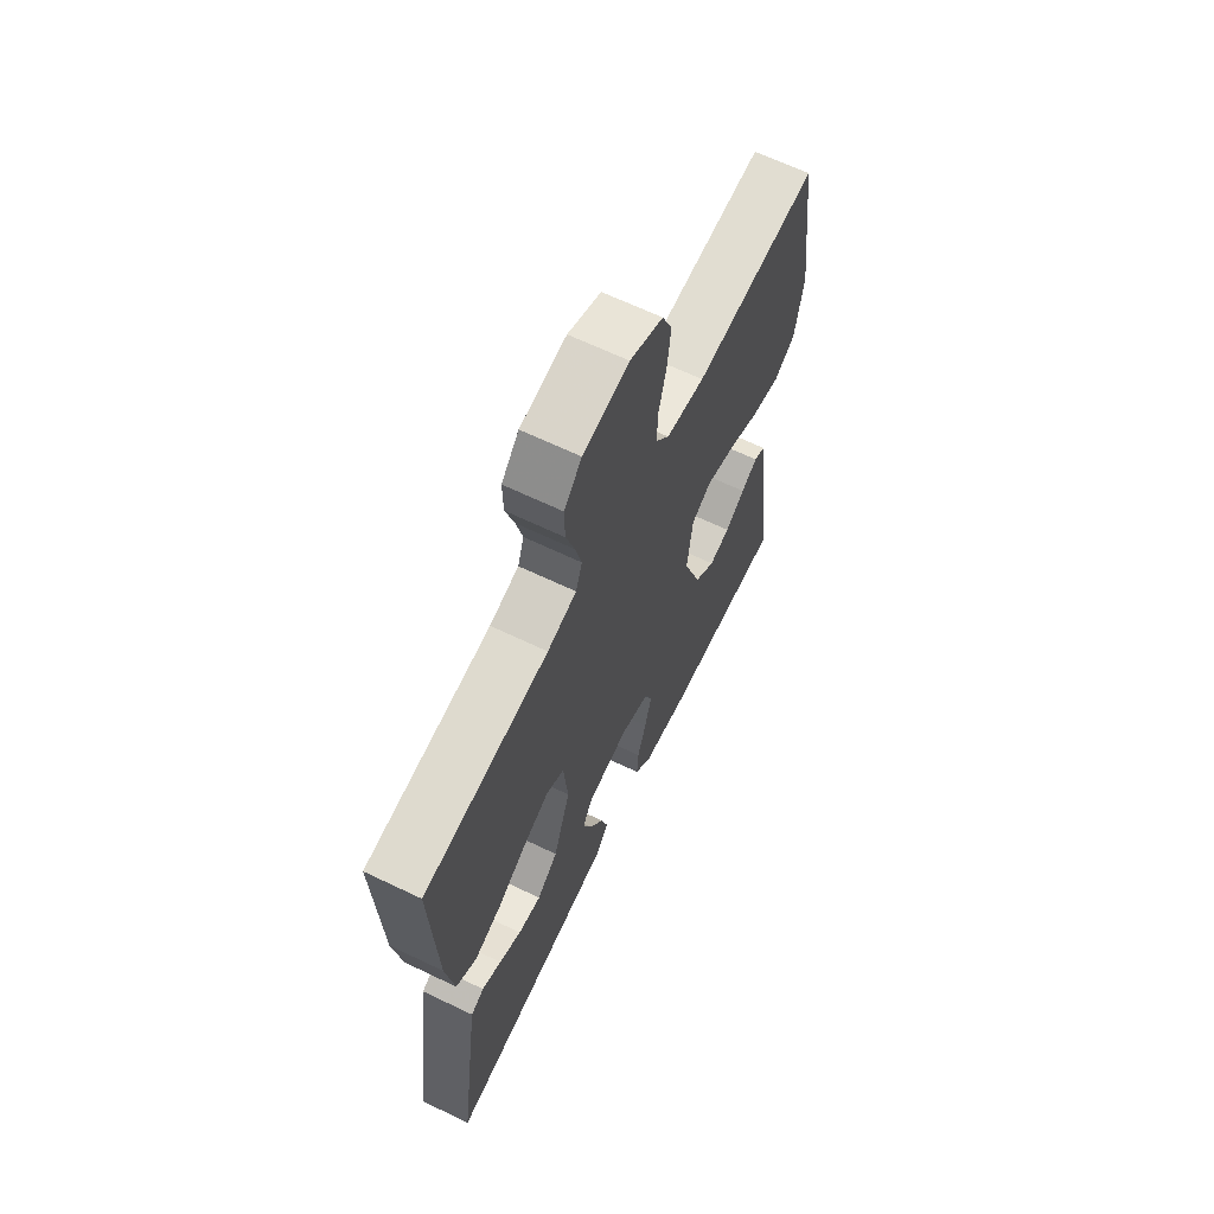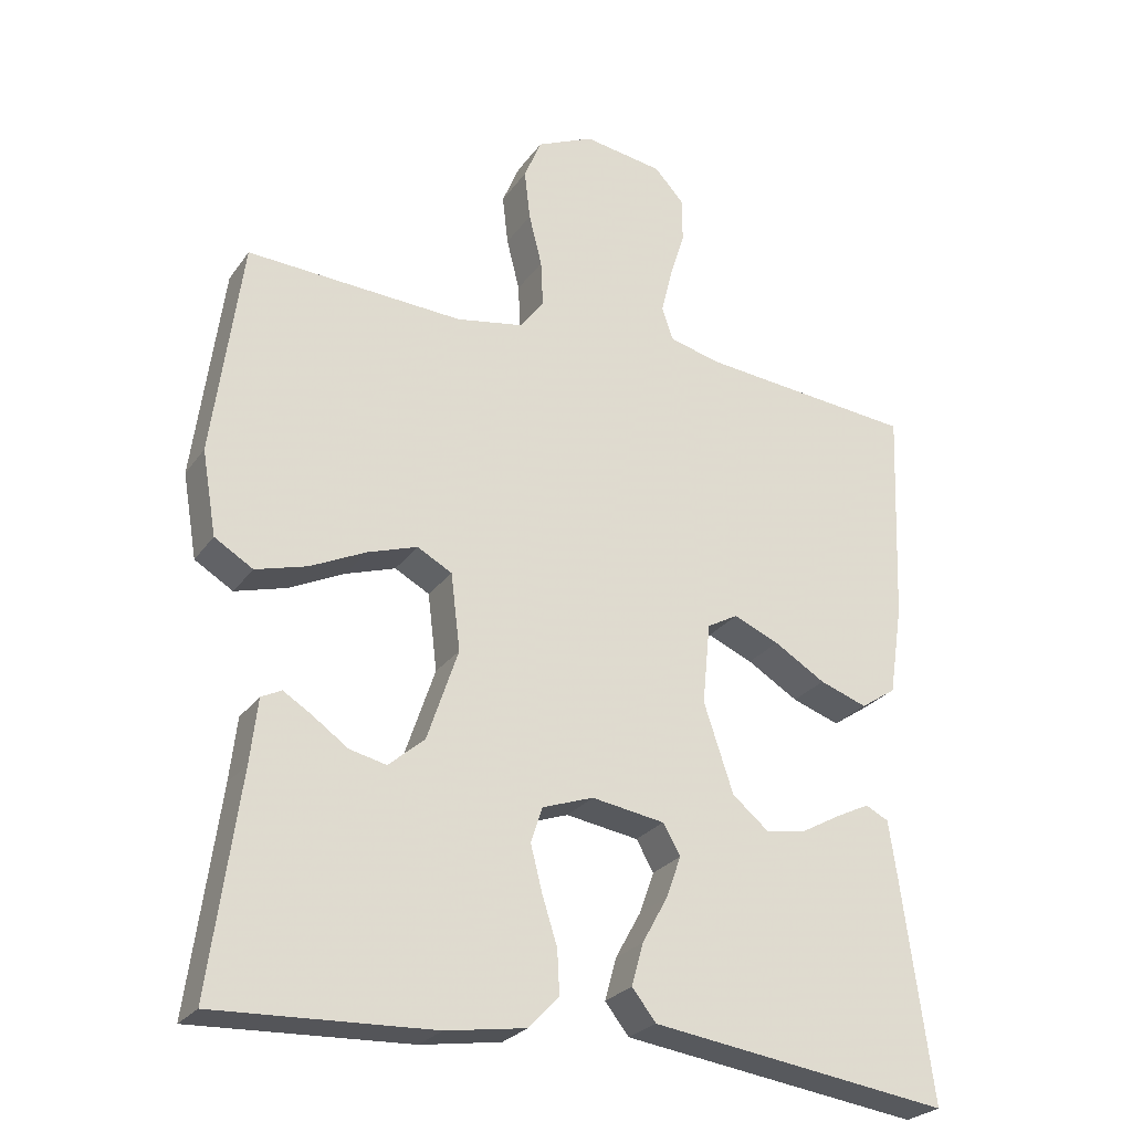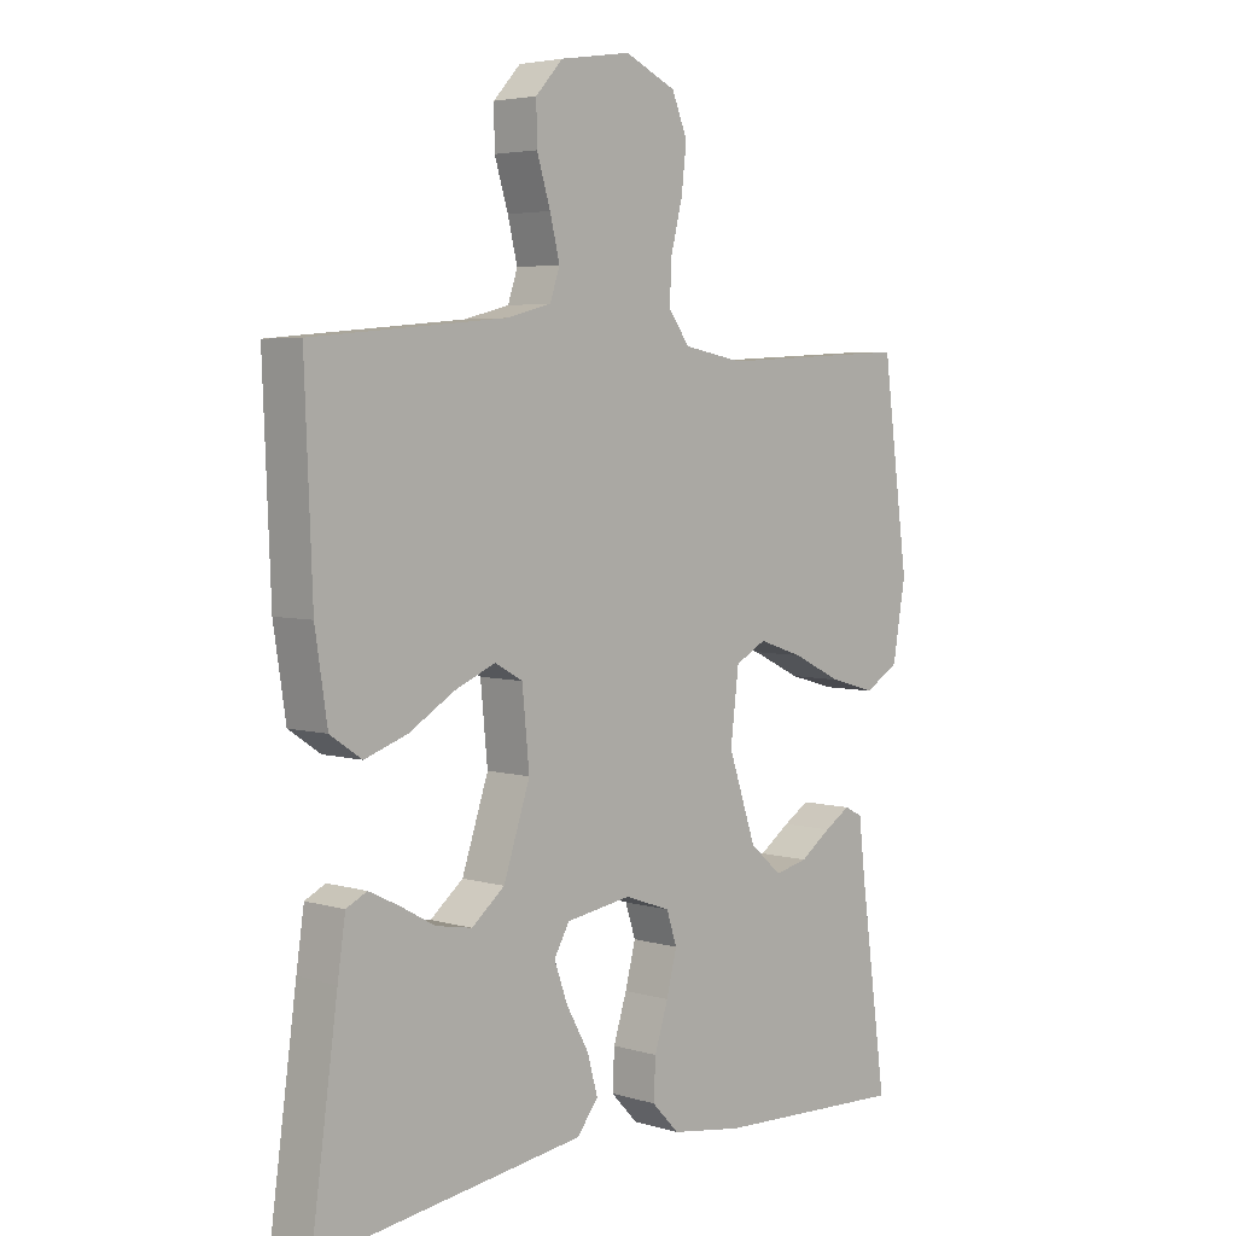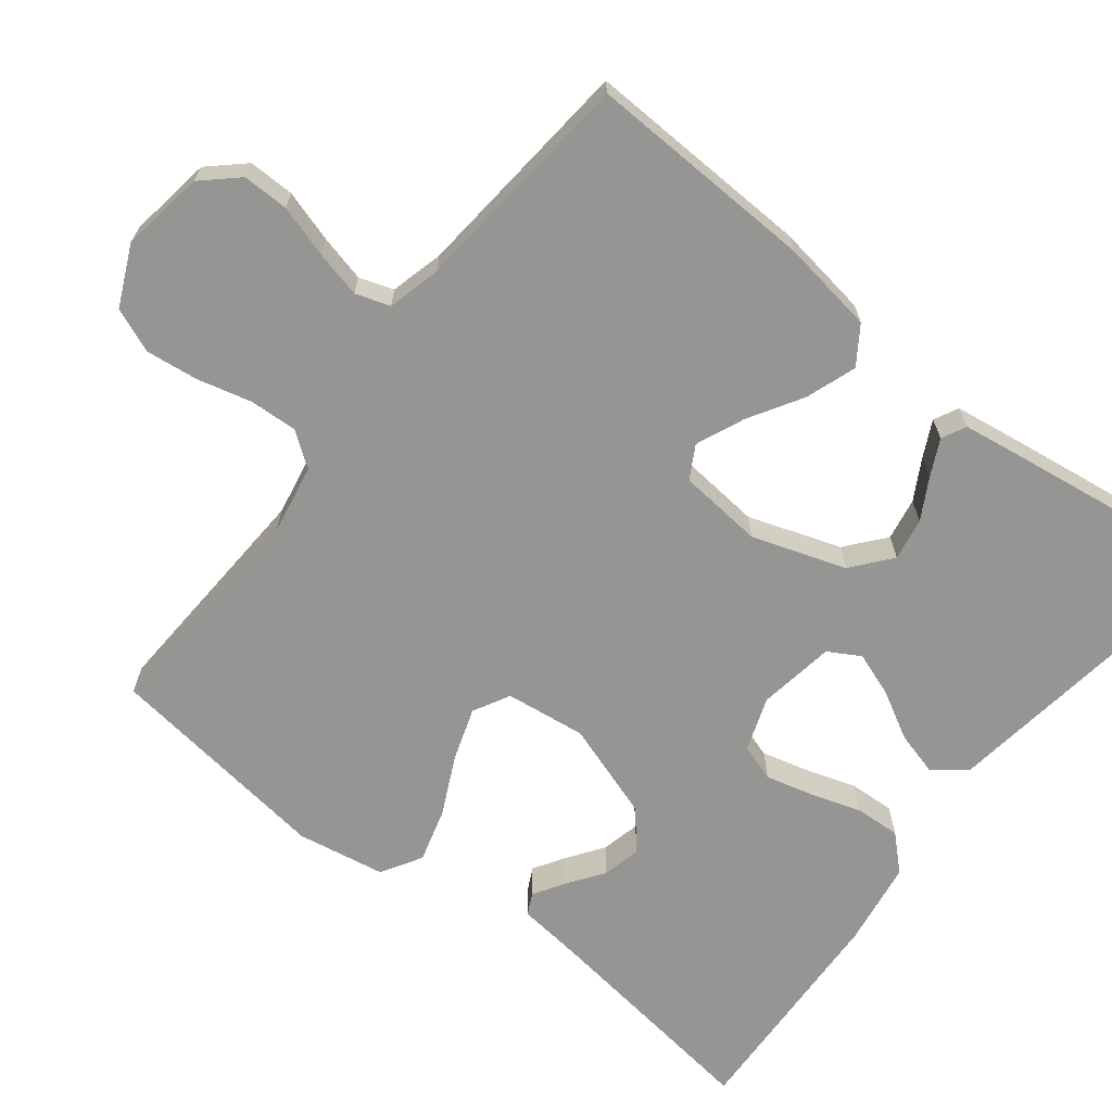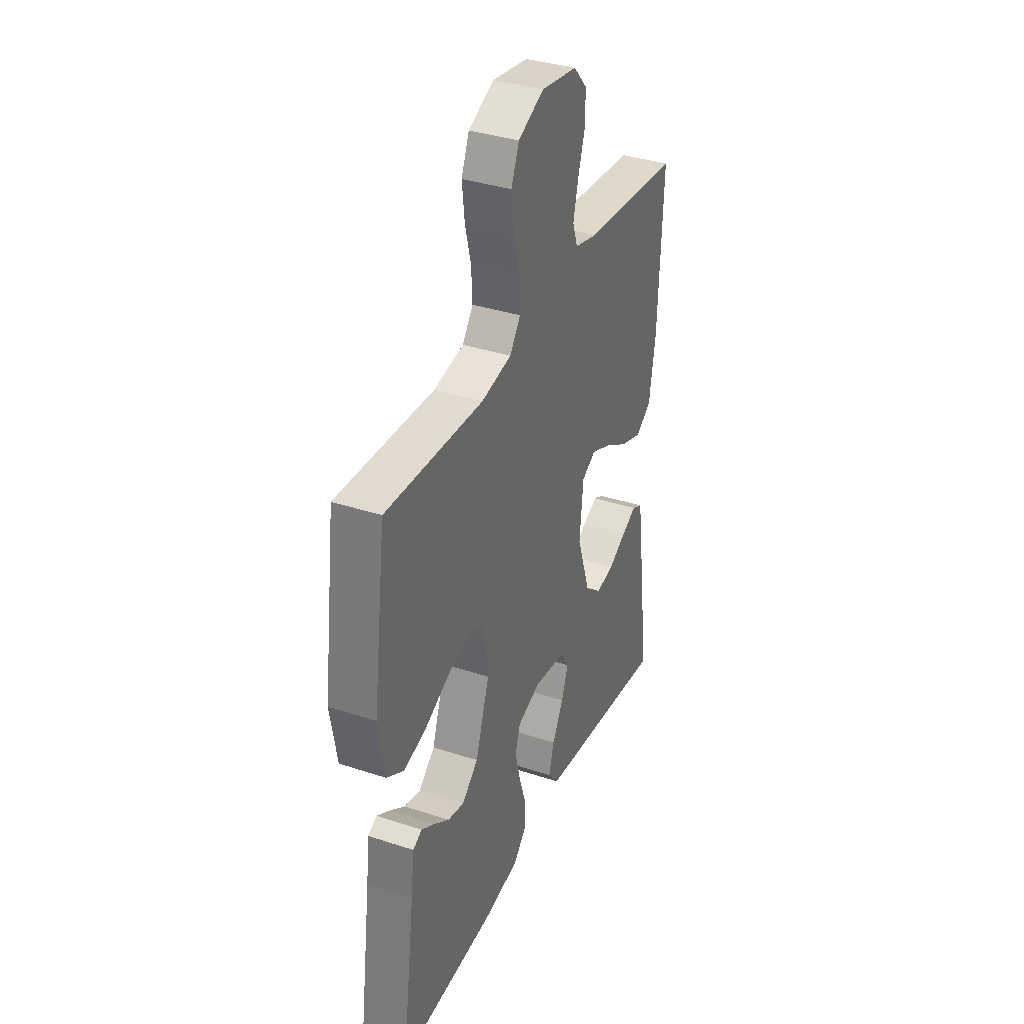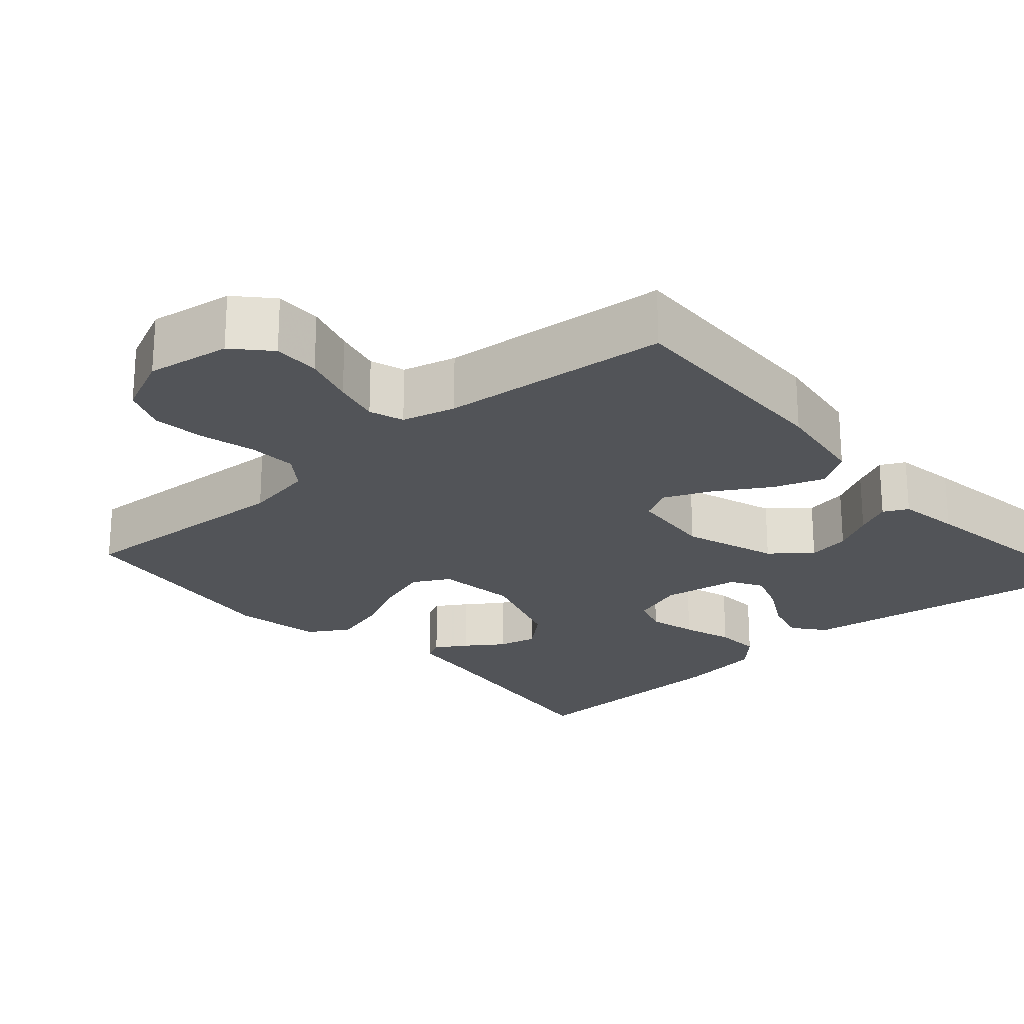
<metadata>
{"format":"obj","ext":"obj","renderer":"f3d","projection":"perspective","resolution":1024,"background":"white","views":[{"elev":65.7,"azim":115.7,"up":"+Z"},{"elev":-26.0,"azim":-27.4,"up":"+Z"},{"elev":4.4,"azim":133.6,"up":"+Z"},{"elev":-67.3,"azim":52.1,"up":"+Y"},{"elev":36.2,"azim":-66.7,"up":"+Z"},{"elev":-22.9,"azim":41.6,"up":"+Y"}]}
</metadata>
<code>
v 0.5 0.07 -0.5
v 0.2 0.07 -0.458
v 0.086 0.07 -0.442
v 0.053 0.07 -0.4
v 0.069 0.07 -0.342
v 0.104 0.07 -0.279
v 0.125 0.07 -0.221
v 0.101 0.07 -0.179
v 0 0.07 -0.163
v -0.071 0.07 -0.188
v -0.087 0.07 -0.237
v -0.071 0.07 -0.3
v -0.05 0.07 -0.366
v -0.047 0.07 -0.426
v -0.089 0.07 -0.47
v -0.2 0.07 -0.487
v -0.5 0.07 -0.5
v -0.459 0.07 -0.2
v -0.449 0.07 -0.113
v -0.421 0.07 -0.099
v -0.381 0.07 -0.124
v -0.333 0.07 -0.158
v -0.282 0.07 -0.17
v -0.232 0.07 -0.127
v -0.189 0.07 0
v -0.202 0.07 0.106
v -0.25 0.07 0.132
v -0.319 0.07 0.109
v -0.396 0.07 0.072
v -0.467 0.07 0.052
v -0.52 0.07 0.084
v -0.54 0.07 0.2
v -0.5 0.07 0.5
v -0.2 0.07 0.484
v -0.107 0.07 0.501
v -0.074 0.07 0.546
v -0.077 0.07 0.609
v -0.095 0.07 0.681
v -0.103 0.07 0.75
v -0.079 0.07 0.808
v 0 0.07 0.844
v 0.11 0.07 0.827
v 0.152 0.07 0.781
v 0.151 0.07 0.72
v 0.13 0.07 0.652
v 0.115 0.07 0.591
v 0.13 0.07 0.546
v 0.2 0.07 0.528
v 0.5 0.07 0.5
v 0.488 0.07 0.2
v 0.469 0.07 0.076
v 0.42 0.07 0.043
v 0.354 0.07 0.066
v 0.283 0.07 0.109
v 0.22 0.07 0.136
v 0.177 0.07 0.112
v 0.166 0.07 0
v 0.207 0.07 -0.123
v 0.258 0.07 -0.165
v 0.314 0.07 -0.155
v 0.368 0.07 -0.125
v 0.415 0.07 -0.102
v 0.447 0.07 -0.118
v 0.459 0.07 -0.2
v 0.5 0 -0.5
v 0.2 0 -0.458
v 0.086 0 -0.442
v 0.053 0 -0.4
v 0.069 0 -0.342
v 0.104 0 -0.279
v 0.125 0 -0.221
v 0.101 0 -0.179
v 0 0 -0.163
v -0.071 0 -0.188
v -0.087 0 -0.237
v -0.071 0 -0.3
v -0.05 0 -0.366
v -0.047 0 -0.426
v -0.089 0 -0.47
v -0.2 0 -0.487
v -0.5 0 -0.5
v -0.459 0 -0.2
v -0.449 0 -0.113
v -0.421 0 -0.099
v -0.381 0 -0.124
v -0.333 0 -0.158
v -0.282 0 -0.17
v -0.232 0 -0.127
v -0.189 0 0
v -0.202 0 0.106
v -0.25 0 0.132
v -0.319 0 0.109
v -0.396 0 0.072
v -0.467 0 0.052
v -0.52 0 0.084
v -0.54 0 0.2
v -0.5 0 0.5
v -0.2 0 0.484
v -0.107 0 0.501
v -0.074 0 0.546
v -0.077 0 0.609
v -0.095 0 0.681
v -0.103 0 0.75
v -0.079 0 0.808
v 0 0 0.844
v 0.11 0 0.827
v 0.152 0 0.781
v 0.151 0 0.72
v 0.13 0 0.652
v 0.115 0 0.591
v 0.13 0 0.546
v 0.2 0 0.528
v 0.5 0 0.5
v 0.488 0 0.2
v 0.469 0 0.076
v 0.42 0 0.043
v 0.354 0 0.066
v 0.283 0 0.109
v 0.22 0 0.136
v 0.177 0 0.112
v 0.166 0 0
v 0.207 0 -0.123
v 0.258 0 -0.165
v 0.314 0 -0.155
v 0.368 0 -0.125
v 0.415 0 -0.102
v 0.447 0 -0.118
v 0.459 0 -0.2
f 4 5 6
f 3 4 6
f 2 3 6
f 1 2 6
f 64 1 6
f 63 64 6
f 62 63 6
f 61 62 6
f 60 61 6
f 59 60 6 7
f 58 59 7 8
f 57 58 8 9
f 56 57 9 10
f 52 53 54
f 51 52 54
f 50 51 54
f 49 50 54
f 48 49 54
f 47 48 54 55
f 46 47 55 56
f 43 44 45
f 42 43 45
f 41 42 45
f 40 41 45
f 39 40 45
f 38 39 45
f 37 38 45
f 36 37 45 46
f 46 56 10
f 36 46 10
f 35 36 10
f 32 33 34
f 31 32 34
f 30 31 34
f 29 30 34
f 28 29 34
f 27 28 34 35
f 20 21 22
f 19 20 22
f 18 19 22
f 18 22 23
f 17 18 23
f 16 17 23
f 15 16 23
f 14 15 23
f 13 14 23
f 12 13 23
f 11 12 23 24
f 26 27 35
f 35 10 11
f 26 35 11
f 25 26 11
f 11 24 25
f 70 69 68
f 70 68 67
f 70 67 66
f 70 66 65
f 70 65 128
f 70 128 127
f 70 127 126
f 70 126 125
f 70 125 124
f 71 70 124 123
f 72 71 123 122
f 73 72 122 121
f 74 73 121 120
f 118 117 116
f 118 116 115
f 118 115 114
f 118 114 113
f 118 113 112
f 119 118 112 111
f 120 119 111 110
f 109 108 107
f 109 107 106
f 109 106 105
f 109 105 104
f 109 104 103
f 109 103 102
f 109 102 101
f 110 109 101 100
f 74 120 110
f 74 110 100
f 74 100 99
f 98 97 96
f 98 96 95
f 98 95 94
f 98 94 93
f 98 93 92
f 99 98 92 91
f 86 85 84
f 86 84 83
f 86 83 82
f 87 86 82
f 87 82 81
f 87 81 80
f 87 80 79
f 87 79 78
f 87 78 77
f 87 77 76
f 88 87 76 75
f 99 91 90
f 75 74 99
f 75 99 90
f 75 90 89
f 89 88 75
f 1 65 66 2
f 2 66 67 3
f 3 67 68 4
f 4 68 69 5
f 5 69 70 6
f 6 70 71 7
f 7 71 72 8
f 8 72 73 9
f 9 73 74 10
f 10 74 75 11
f 11 75 76 12
f 12 76 77 13
f 13 77 78 14
f 14 78 79 15
f 15 79 80 16
f 16 80 81 17
f 17 81 82 18
f 18 82 83 19
f 19 83 84 20
f 20 84 85 21
f 21 85 86 22
f 22 86 87 23
f 23 87 88 24
f 24 88 89 25
f 25 89 90 26
f 26 90 91 27
f 27 91 92 28
f 28 92 93 29
f 29 93 94 30
f 30 94 95 31
f 31 95 96 32
f 32 96 97 33
f 33 97 98 34
f 34 98 99 35
f 35 99 100 36
f 36 100 101 37
f 37 101 102 38
f 38 102 103 39
f 39 103 104 40
f 40 104 105 41
f 41 105 106 42
f 42 106 107 43
f 43 107 108 44
f 44 108 109 45
f 45 109 110 46
f 46 110 111 47
f 47 111 112 48
f 48 112 113 49
f 49 113 114 50
f 50 114 115 51
f 51 115 116 52
f 52 116 117 53
f 53 117 118 54
f 54 118 119 55
f 55 119 120 56
f 56 120 121 57
f 57 121 122 58
f 58 122 123 59
f 59 123 124 60
f 60 124 125 61
f 61 125 126 62
f 62 126 127 63
f 63 127 128 64
f 64 128 65 1

</code>
